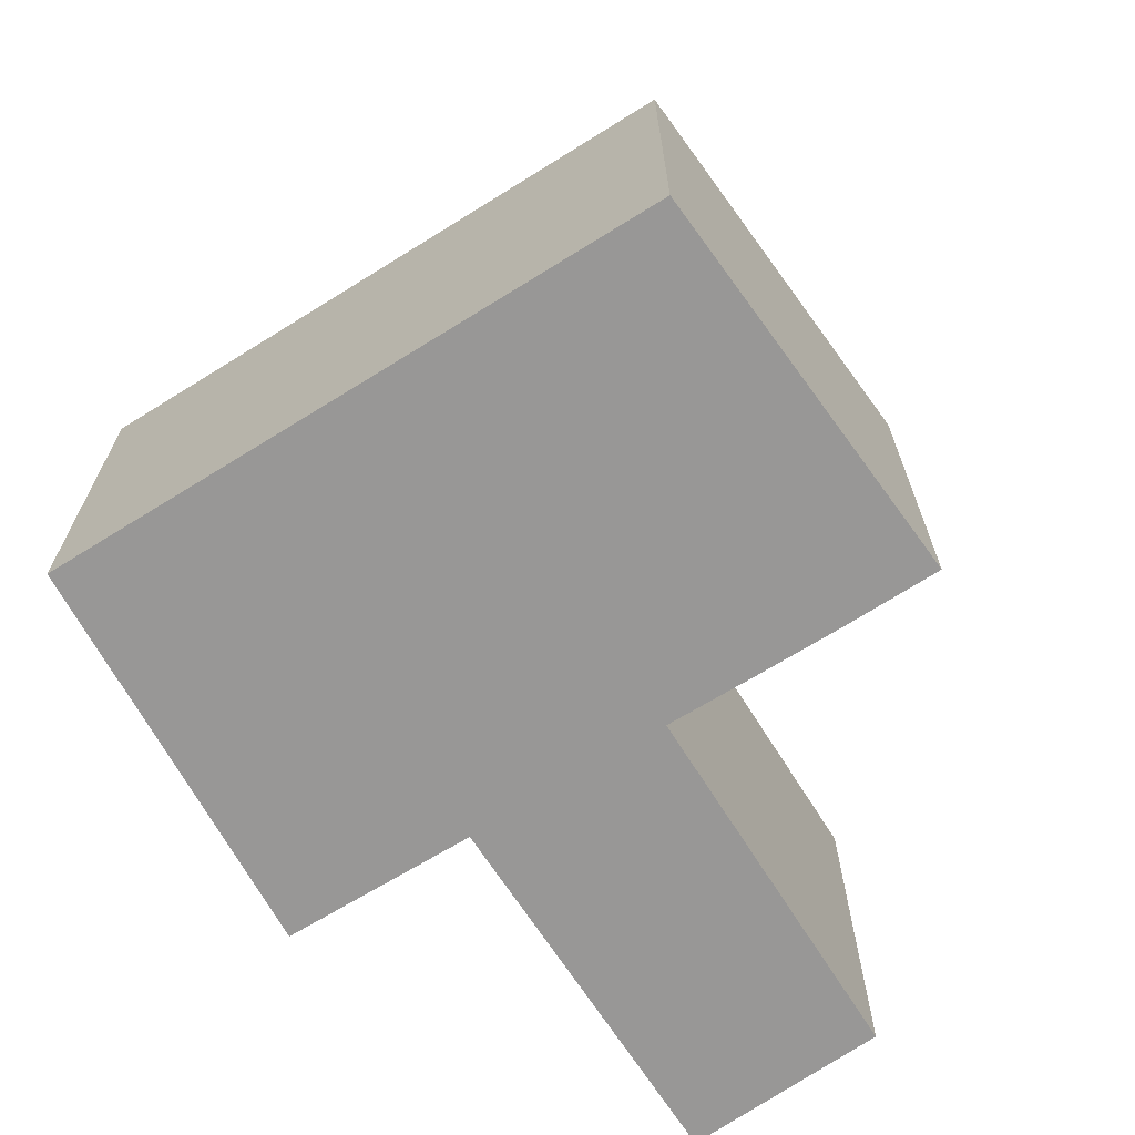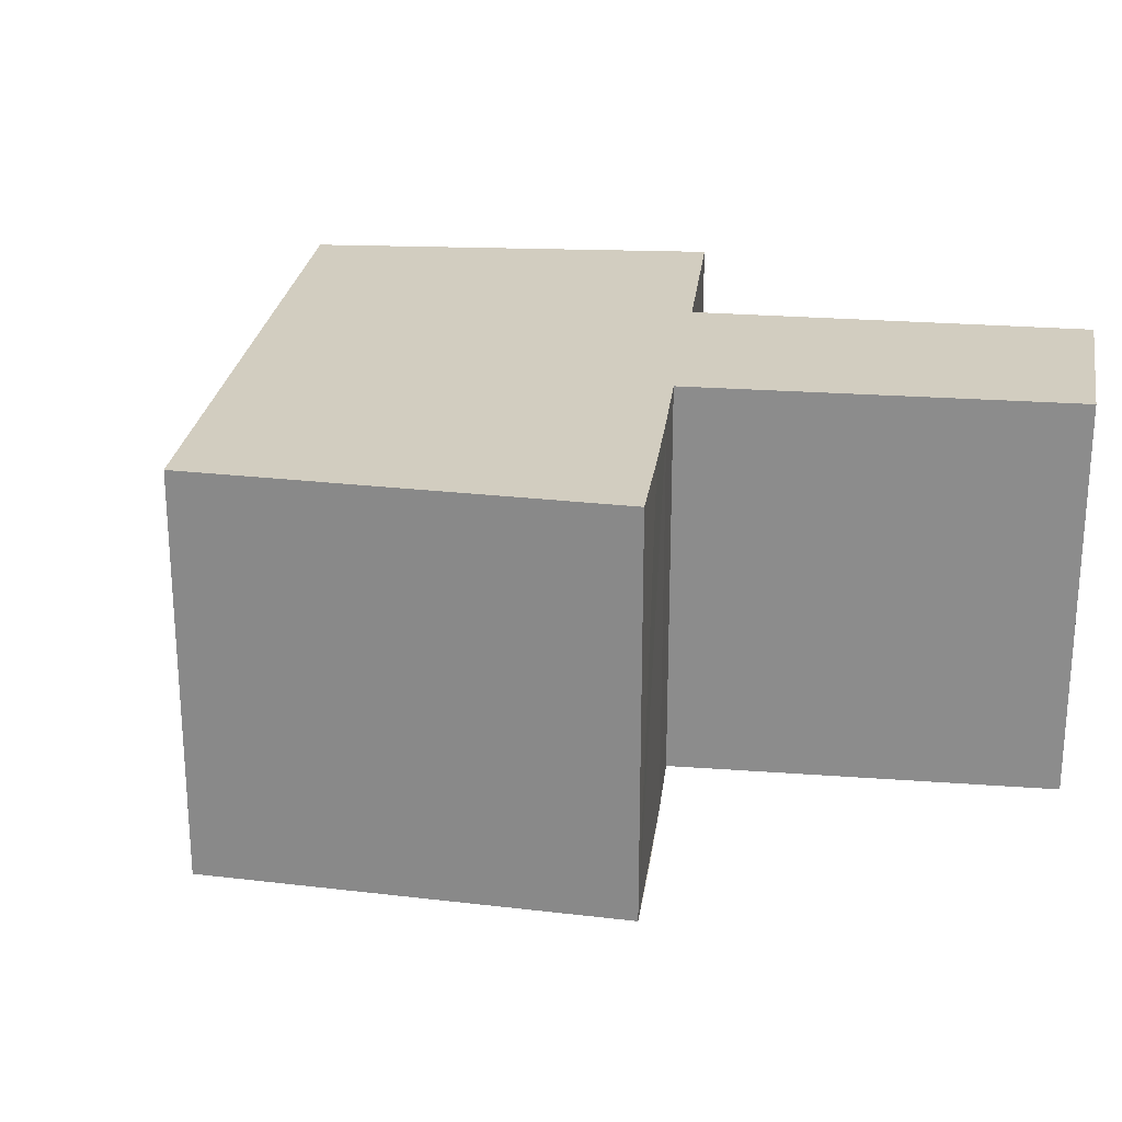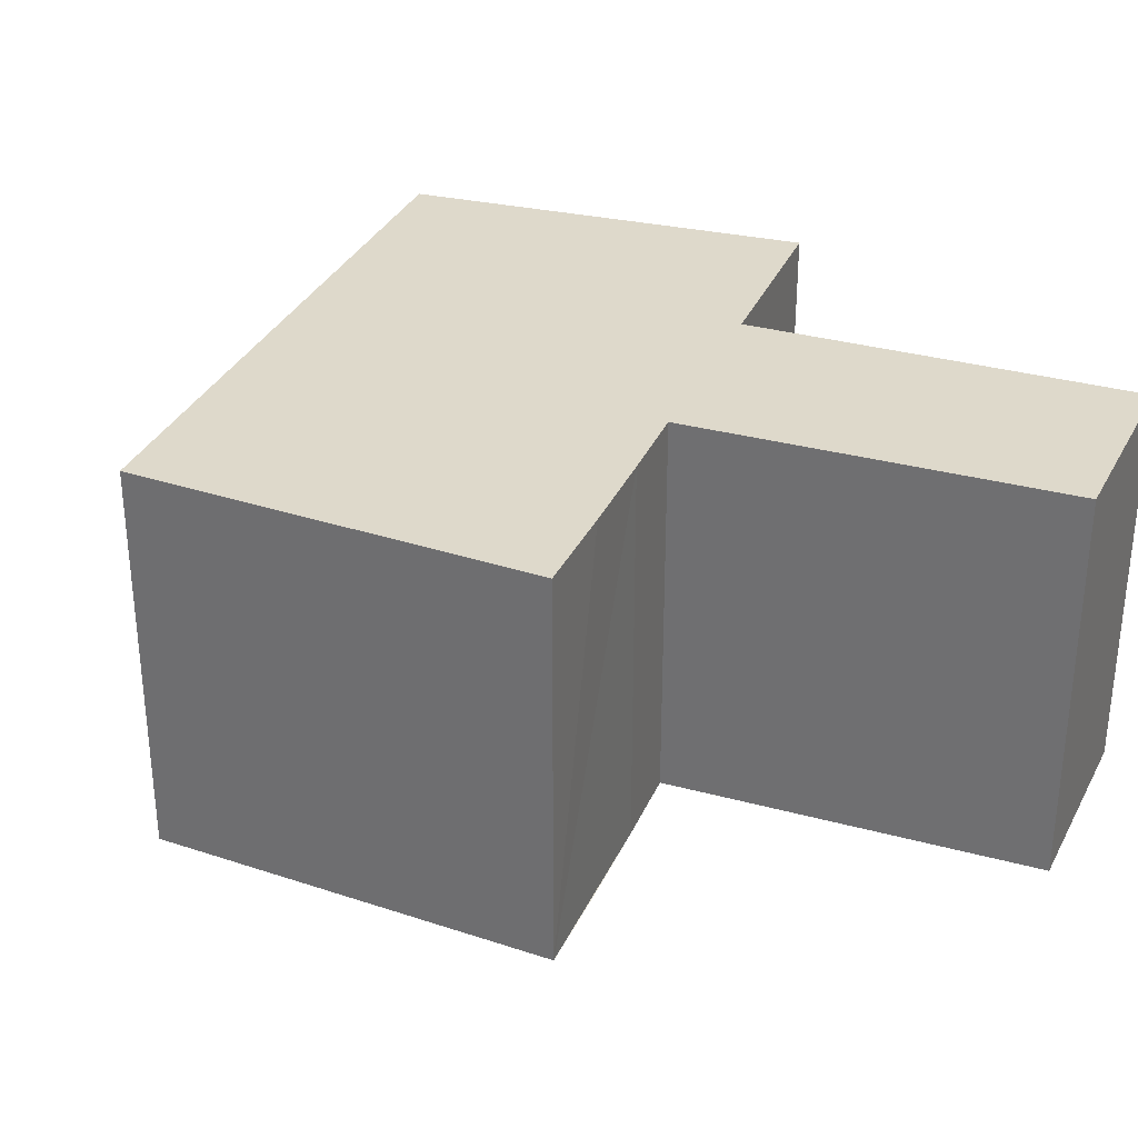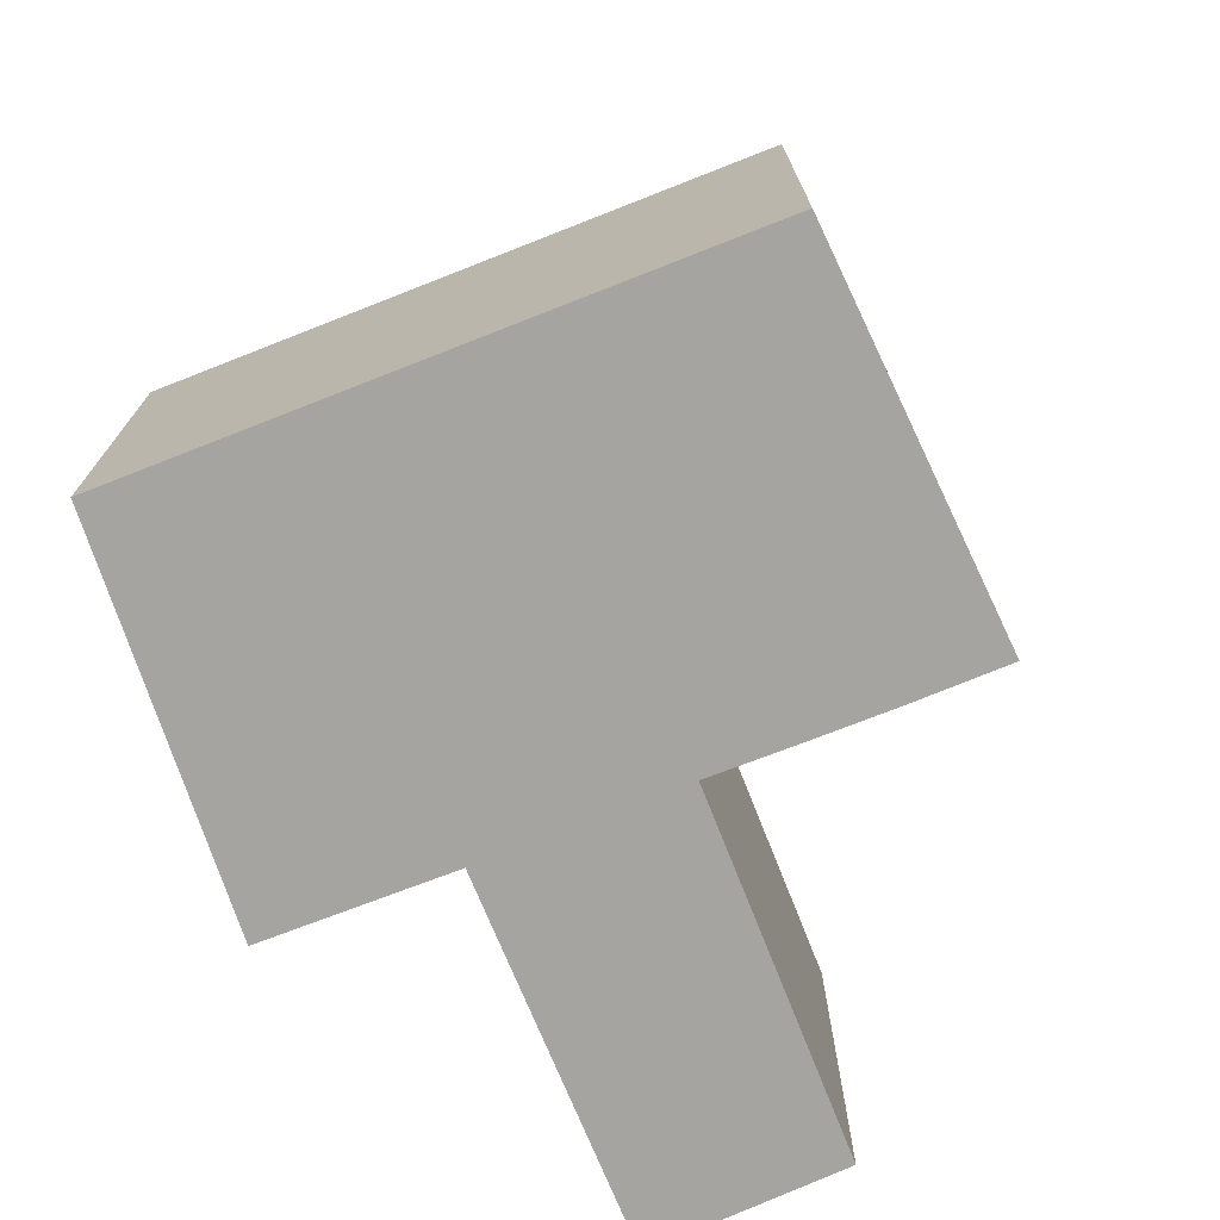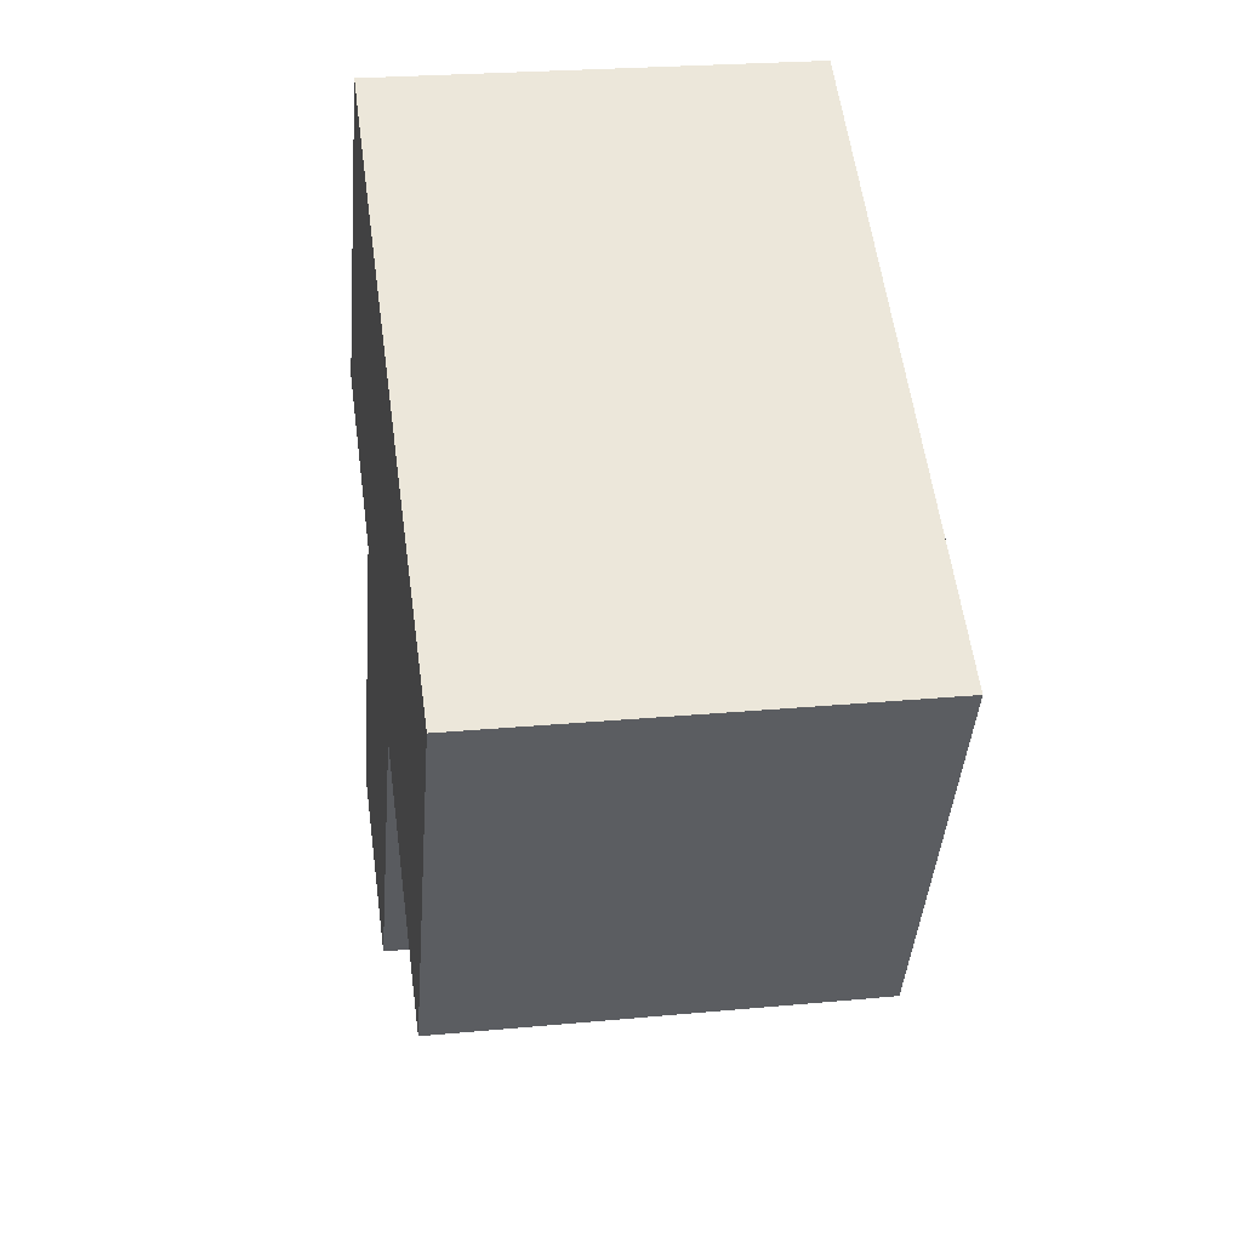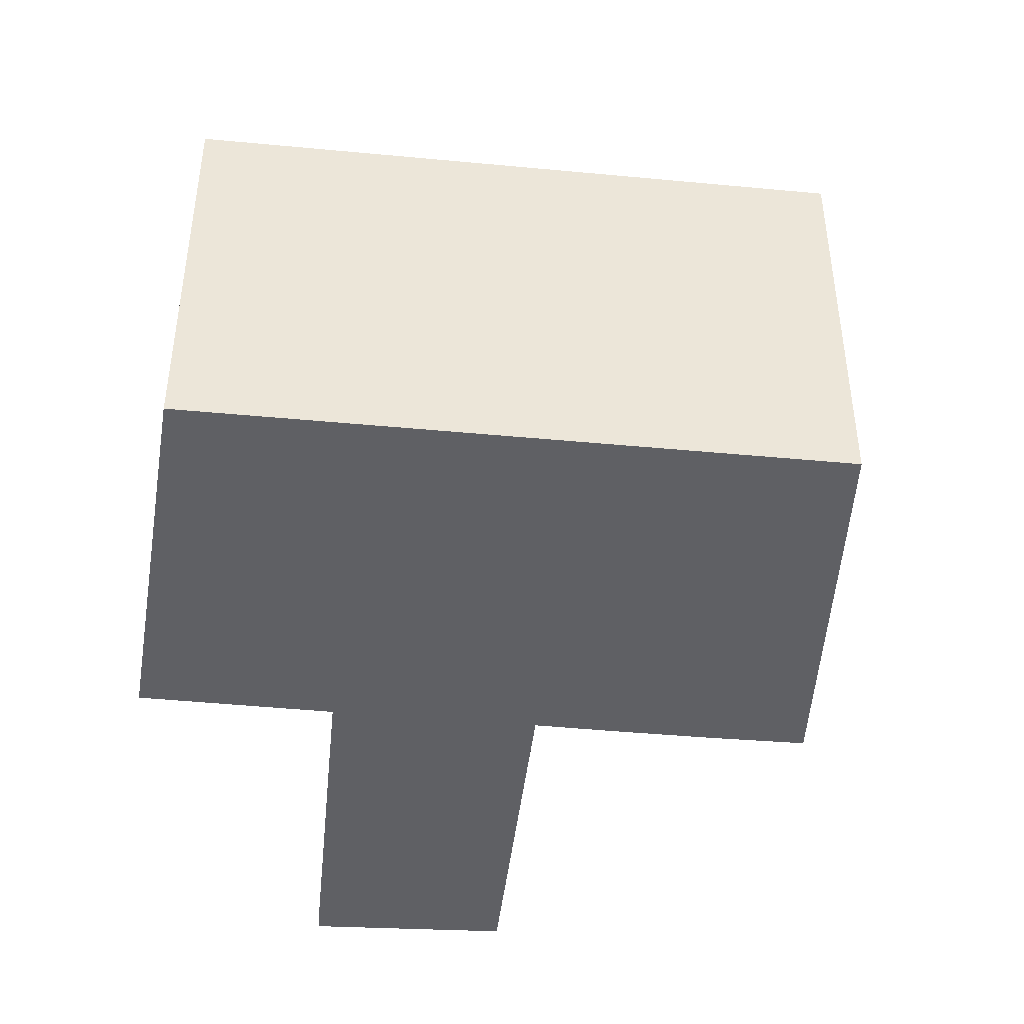
<metadata>
{"format":"obj","ext":"obj","renderer":"f3d","projection":"perspective","resolution":1024,"background":"white","views":[{"elev":-68.3,"azim":63.1,"up":"+Y"},{"elev":24.6,"azim":128.1,"up":"+Y"},{"elev":31.8,"azim":142.1,"up":"+Y"},{"elev":-73.2,"azim":52.6,"up":"+Y"},{"elev":24.5,"azim":81.2,"up":"+Z"},{"elev":-44.0,"azim":24.8,"up":"+Y"}]}
</metadata>
<code>
v  0 16.62 1.018e-15
v  15.74 16.62 9.516
v  7.582 16.62 -3.995
v  0.148 16.62 0.3
v  8.23 16.62 14.05
v  15.82 16.62 9.649
v  22.29 16.62 5.714
v  33.72 16.62 18.91
v  25.91 16.62 3.608
v  18.87 16.62 7.773
v  16.24 16.62 9.39
v  8.283 16.62 14.14
v  8.143 16.62 14.22
v  1.23 16.62 18.46
v  1.359 16.62 18.64
v  24.06 16.62 24.74
v  10.99 16.62 32.63
v  17.94 16.62 28.44
v  1.23 -1.131e-15 18.46
v  1.359 -1.141e-15 18.64
v  10.99 -1.998e-15 32.63
v  0 0 0
v  0.148 -1.837e-17 0.3
v  8.283 -8.658e-16 14.14
v  8.23 -8.603e-16 14.05
v  17.94 -1.741e-15 28.44
v  24.06 -1.515e-15 24.74
v  33.72 -1.158e-15 18.91
v  25.91 -2.209e-16 3.608
v  15.82 -5.908e-16 9.649
v  7.582 2.446e-16 -3.995
v  15.74 -5.827e-16 9.516
v  18.87 -4.76e-16 7.773
v  22.29 -3.499e-16 5.714
v  16.24 -5.75e-16 9.39
v  8.143 -8.71e-16 14.22
g defaultobject
f 1 2 3
f 2 1 4
f 2 4 5
f 2 5 6
f 7 8 9
f 8 7 10
f 8 10 11
f 8 11 6
f 8 6 5
f 8 5 12
f 8 12 13
f 8 13 14
f 8 14 15
f 8 15 16
f 16 15 17
f 16 17 18
f 19 15 14
f 15 19 20
f 20 17 15
f 17 20 21
f 22 4 1
f 4 22 23
f 23 5 4
f 5 23 12
f 12 23 24
f 24 23 25
f 21 18 17
f 18 21 16
f 16 21 8
f 8 21 26
f 8 26 27
f 8 27 28
f 28 9 8
f 9 28 29
f 30 2 6
f 2 30 3
f 3 30 31
f 31 30 32
f 29 7 9
f 7 29 10
f 10 29 33
f 33 29 34
f 33 11 10
f 11 33 6
f 6 33 30
f 30 33 35
f 31 1 3
f 1 31 22
f 13 19 14
f 19 13 12
f 19 12 36
f 36 12 24
f 31 23 22
f 23 31 25
f 25 31 32
f 25 32 24
f 36 20 19
f 20 36 21
f 21 36 24
f 21 24 32
f 21 32 30
f 21 30 35
f 21 35 33
f 21 33 34
f 21 34 26
f 26 34 29
f 26 29 27
f 27 29 28

</code>
